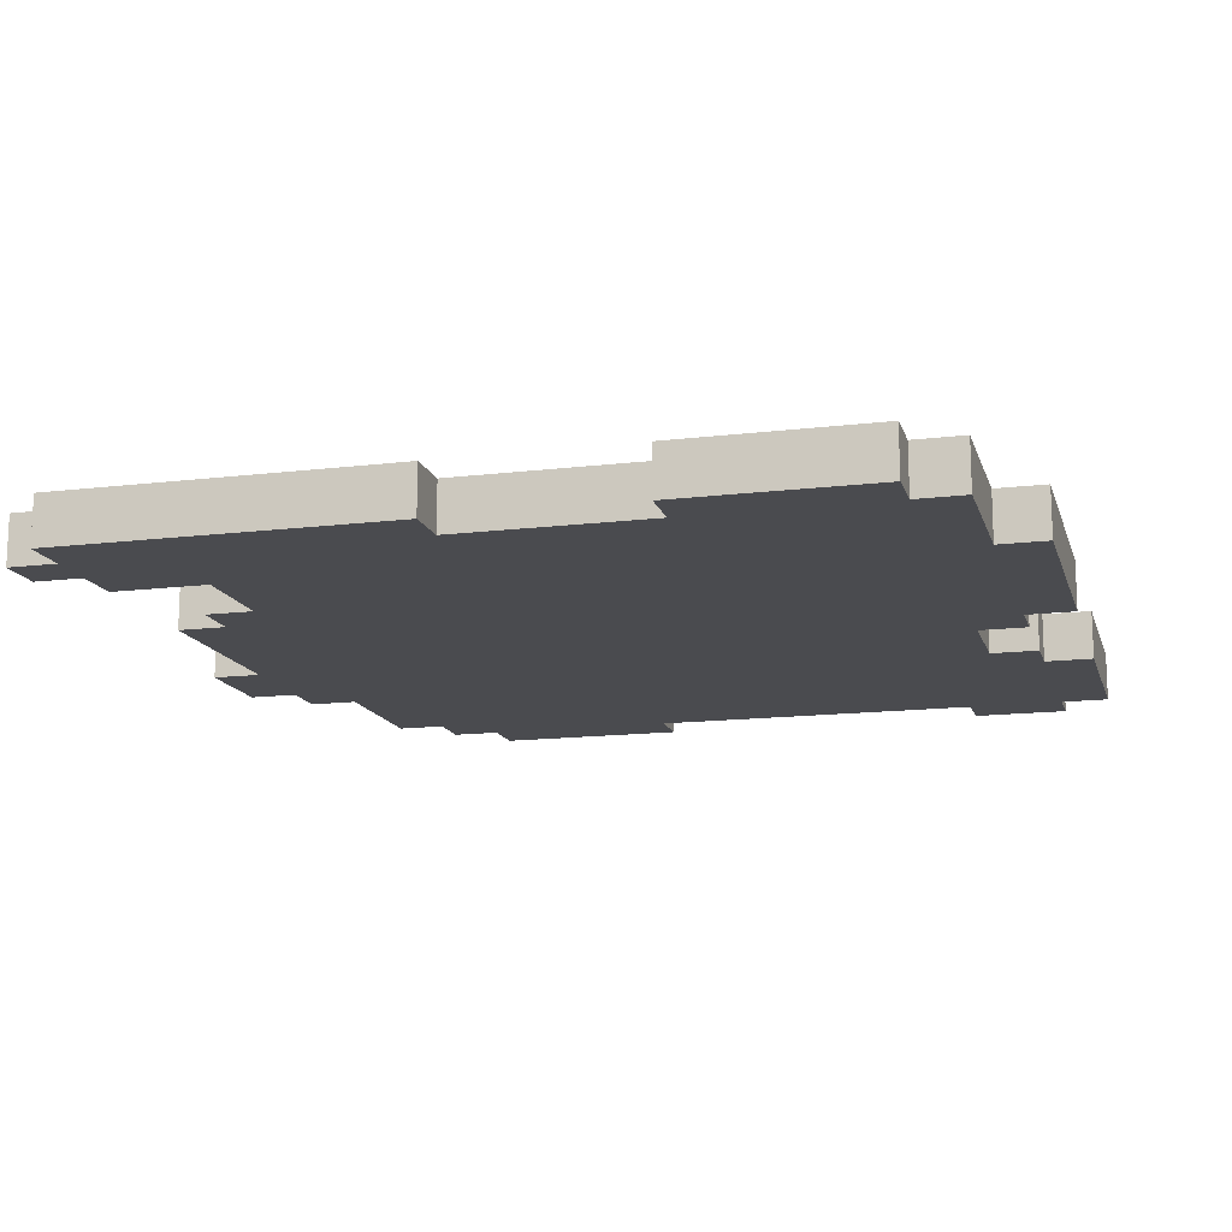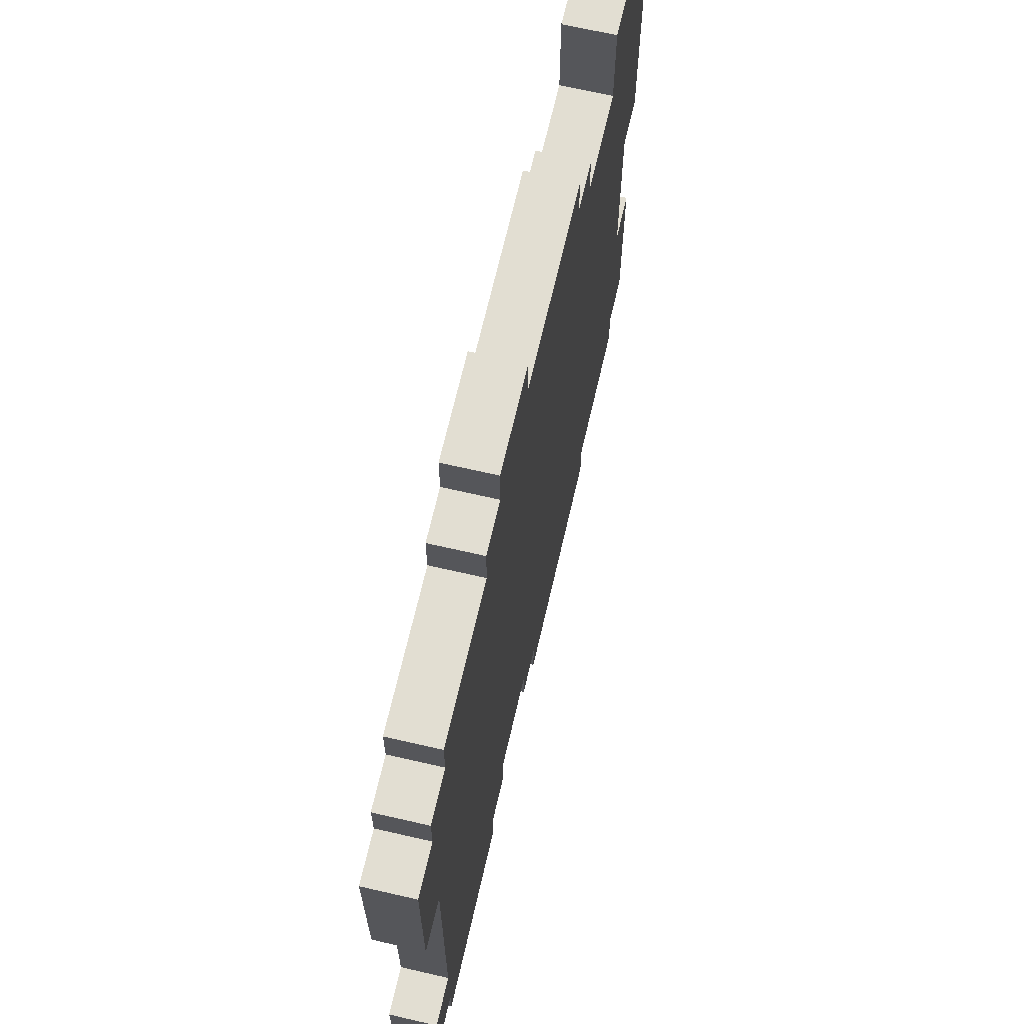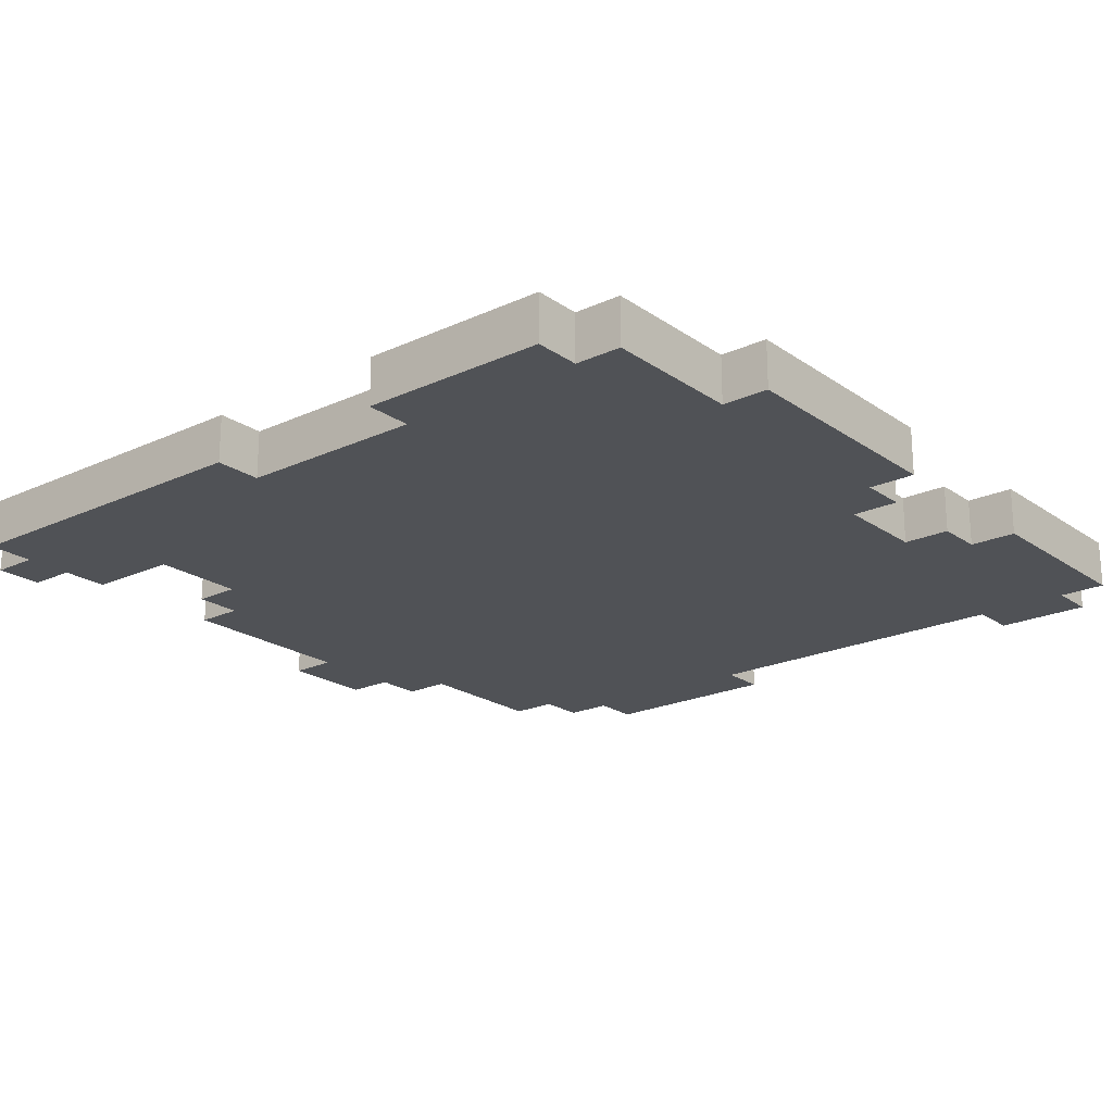
<metadata>
{"format":"obj","ext":"obj","renderer":"f3d","projection":"perspective","resolution":1024,"background":"white","views":[{"elev":-14.3,"azim":104.9,"up":"+Y"},{"elev":67.9,"azim":-77.0,"up":"+Z"},{"elev":-21.1,"azim":129.4,"up":"+Y"}]}
</metadata>
<code>
o
v -0.9 0 0.5
v -0.9 0 0.1
v -0.9 0 -0.6
v -0.9 0 -0.8
v -0.9 0.1 0.5
v -0.9 0.1 0.1
v -0.9 0.1 -0.6
v -0.9 0.1 -0.8
v -0.8 0 0.6
v -0.8 0 0.5
v -0.8 0 0.1
v -0.8 0 -0.6
v -0.8 0 -0.8
v -0.8 0 -0.9
v -0.8 0.1 0.6
v -0.8 0.1 0.5
v -0.8 0.1 0.1
v -0.8 0.1 -0.6
v -0.8 0.1 -0.8
v -0.8 0.1 -0.9
v -0.7 0 0.7
v -0.7 0 0.6
v -0.7 0.1 0.7
v -0.7 0.1 0.6
v -0.4 0 0.8
v -0.4 0 0.7
v -0.4 0.1 0.8
v -0.4 0.1 0.7
v -0.3 0 0.9
v -0.3 0 0.8
v -0.3 0.1 0.9
v -0.3 0.1 0.8
v -0.1 0 -0.7
v -0.1 0 -0.8
v -0.1 0.1 -0.7
v -0.1 0.1 -0.8
v 0 0 -0.8
v 0 0 -0.9
v 0 0.1 -0.8
v 0 0.1 -0.9
v 0.6 0 0.8
v 0.6 0 0.6
v 0.6 0.1 0.8
v 0.6 0.1 0.6
v 0.7 0 0.9
v 0.7 0 0.8
v 0.7 0.1 0.9
v 0.7 0.1 0.8
v -0.4 0 -0.8
v -0.4 0 -0.9
v -0.4 0.1 -0.8
v -0.4 0.1 -0.9
v -0.3 0 -0.7
v -0.3 0 -0.8
v -0.3 0.1 -0.7
v -0.3 0.1 -0.8
v -0.1 0 0.9
v -0.1 0 0.8
v -0.1 0.1 0.9
v -0.1 0.1 0.8
v 0.3 0 0.8
v 0.3 0 0.7
v 0.3 0.1 0.8
v 0.3 0.1 0.7
v 0.4 0 0.7
v 0.4 0 0.6
v 0.4 0.1 0.7
v 0.4 0.1 0.6
v 0.5 0 -0.8
v 0.5 0 -0.9
v 0.5 0.1 -0.8
v 0.5 0.1 -0.9
v 0.8 0 0.9
v 0.8 0 0.8
v 0.8 0 0.1
v 0.8 0 -0.3
v 0.8 0 -0.7
v 0.8 0 -0.8
v 0.8 0.1 0.9
v 0.8 0.1 0.8
v 0.8 0.1 0.1
v 0.8 0.1 -0.3
v 0.8 0.1 -0.7
v 0.8 0.1 -0.8
v 0.9 0 0.8
v 0.9 0 0.1
v 0.9 0 -0.3
v 0.9 0 -0.7
v 0.9 0.1 0.8
v 0.9 0.1 0.1
v 0.9 0.1 -0.3
v 0.9 0.1 -0.7
v -0.3 0 0.9
v -0.3 0.1 0.9
v -0.1 0 0.9
v -0.1 0.1 0.9
v 0.7 0 0.9
v 0.7 0.1 0.9
v 0.8 0 0.9
v 0.8 0.1 0.9
v -0.4 0 0.8
v -0.4 0.1 0.8
v -0.3 0 0.8
v -0.3 0.1 0.8
v -0.1 0 0.8
v -0.1 0.1 0.8
v 0.3 0 0.8
v 0.3 0.1 0.8
v 0.6 0 0.8
v 0.6 0.1 0.8
v 0.7 0 0.8
v 0.7 0.1 0.8
v 0.8 0 0.8
v 0.8 0.1 0.8
v 0.9 0 0.8
v 0.9 0.1 0.8
v -0.7 0 0.7
v -0.7 0.1 0.7
v -0.4 0 0.7
v -0.4 0.1 0.7
v 0.3 0 0.7
v 0.3 0.1 0.7
v 0.4 0 0.7
v 0.4 0.1 0.7
v -0.8 0 0.6
v -0.8 0.1 0.6
v -0.7 0 0.6
v -0.7 0.1 0.6
v 0.4 0 0.6
v 0.4 0.1 0.6
v 0.6 0 0.6
v 0.6 0.1 0.6
v -0.9 0 0.5
v -0.9 0.1 0.5
v -0.8 0 0.5
v -0.8 0.1 0.5
v 0.8 0 -0.3
v 0.8 0.1 -0.3
v 0.9 0 -0.3
v 0.9 0.1 -0.3
v -0.9 0 -0.6
v -0.9 0.1 -0.6
v -0.8 0 -0.6
v -0.8 0.1 -0.6
v -0.9 0 0.1
v -0.9 0.1 0.1
v -0.8 0 0.1
v -0.8 0.1 0.1
v 0.8 0 0.1
v 0.8 0.1 0.1
v 0.9 0 0.1
v 0.9 0.1 0.1
v -0.3 0 -0.7
v -0.3 0.1 -0.7
v -0.1 0 -0.7
v -0.1 0.1 -0.7
v 0.8 0 -0.7
v 0.8 0.1 -0.7
v 0.9 0 -0.7
v 0.9 0.1 -0.7
v -0.9 0 -0.8
v -0.9 0.1 -0.8
v -0.8 0 -0.8
v -0.8 0.1 -0.8
v -0.4 0 -0.8
v -0.4 0.1 -0.8
v -0.3 0 -0.8
v -0.3 0.1 -0.8
v -0.1 0 -0.8
v -0.1 0.1 -0.8
v 0 0 -0.8
v 0 0.1 -0.8
v 0.5 0 -0.8
v 0.5 0.1 -0.8
v 0.8 0 -0.8
v 0.8 0.1 -0.8
v -0.8 0 -0.9
v -0.8 0.1 -0.9
v -0.4 0 -0.9
v -0.4 0.1 -0.9
v 0 0 -0.9
v 0 0.1 -0.9
v 0.5 0 -0.9
v 0.5 0.1 -0.9
v -0.3 0 0.9
v -0.1 0 0.9
v 0.7 0 0.9
v 0.8 0 0.9
v -0.4 0 0.8
v -0.3 0 0.8
v -0.1 0 0.8
v 0.3 0 0.8
v 0.6 0 0.8
v 0.7 0 0.8
v 0.8 0 0.8
v 0.9 0 0.8
v -0.7 0 0.7
v -0.4 0 0.7
v -0.3 0 0.7
v -0.1 0 0.7
v 0.3 0 0.7
v 0.4 0 0.7
v -0.8 0 0.6
v -0.7 0 0.6
v -0.4 0 0.6
v -0.3 0 0.6
v -0.1 0 0.6
v 0.3 0 0.6
v 0.4 0 0.6
v 0.6 0 0.6
v 0.7 0 0.6
v -0.9 0 0.5
v -0.8 0 0.5
v -0.7 0 0.5
v -0.4 0 0.5
v -0.2 0 0.5
v 0.2 0 0.5
v 0.3 0 0.5
v 0.4 0 0.5
v 0.6 0 0.5
v 0.7 0 0.5
v -0.6 0 0.4
v -0.4 0 0.4
v -0.2 0 0.4
v 0.1 0 0.4
v 0.2 0 0.4
v 0.5 0 0.4
v -0.8 0 0.3
v -0.6 0 0.3
v -0.5 0 0.3
v -0.4 0 0.3
v 0 0 0.3
v 0.1 0 0.3
v 0.2 0 0.3
v 0.5 0 0.3
v 0.6 0 0.3
v -0.8 0 0.2
v -0.6 0 0.2
v -0.5 0 0.2
v -0.4 0 0.2
v 0.5 0 0.2
v 0.6 0 0.2
v -0.9 0 0.1
v -0.8 0 0.1
v -0.7 0 0.1
v -0.4 0 0.1
v 0 0 0.1
v 0.1 0 0.1
v 0.2 0 0.1
v 0.5 0 0.1
v 0.6 0 0.1
v 0.7 0 0.1
v 0.8 0 0.1
v 0.9 0 0.1
v -0.6 0 0
v -0.5 0 0
v 0 0 0
v 0.1 0 0
v 0.2 0 0
v 0.5 0 0
v 0.6 0 0
v -0.4 0 -0.1
v -0.2 0 -0.1
v 0 0 -0.1
v 0.1 0 -0.1
v 0.2 0 -0.1
v 0.5 0 -0.1
v -0.2 0 -0.2
v 0 0 -0.2
v 0.2 0 -0.2
v 0.5 0 -0.2
v 0 0 -0.3
v 0.1 0 -0.3
v 0.5 0 -0.3
v 0.6 0 -0.3
v 0.7 0 -0.3
v 0.8 0 -0.3
v 0.9 0 -0.3
v -0.6 0 -0.4
v -0.5 0 -0.4
v -0.4 0 -0.4
v 0.1 0 -0.4
v 0.2 0 -0.4
v 0.3 0 -0.4
v 0.5 0 -0.4
v 0.6 0 -0.4
v -0.3 0 -0.5
v -0.1 0 -0.5
v 0.4 0 -0.5
v 0.5 0 -0.5
v -0.9 0 -0.6
v -0.8 0 -0.6
v -0.7 0 -0.6
v -0.6 0 -0.6
v -0.4 0 -0.6
v -0.3 0 -0.6
v -0.1 0 -0.6
v 0 0 -0.6
v 0.2 0 -0.6
v 0.3 0 -0.6
v 0.4 0 -0.6
v 0.7 0 -0.6
v -0.7 0 -0.7
v -0.4 0 -0.7
v -0.3 0 -0.7
v -0.1 0 -0.7
v 0 0 -0.7
v 0.3 0 -0.7
v 0.4 0 -0.7
v 0.5 0 -0.7
v 0.8 0 -0.7
v 0.9 0 -0.7
v -0.9 0 -0.8
v -0.8 0 -0.8
v -0.4 0 -0.8
v -0.3 0 -0.8
v -0.1 0 -0.8
v 0 0 -0.8
v 0.5 0 -0.8
v 0.8 0 -0.8
v -0.8 0 -0.9
v -0.4 0 -0.9
v 0 0 -0.9
v 0.5 0 -0.9
v -0.3 0.1 0.9
v -0.1 0.1 0.9
v 0.7 0.1 0.9
v 0.8 0.1 0.9
v -0.4 0.1 0.8
v -0.3 0.1 0.8
v -0.1 0.1 0.8
v 0.3 0.1 0.8
v 0.6 0.1 0.8
v 0.7 0.1 0.8
v 0.8 0.1 0.8
v 0.9 0.1 0.8
v -0.7 0.1 0.7
v -0.4 0.1 0.7
v -0.3 0.1 0.7
v -0.1 0.1 0.7
v 0.3 0.1 0.7
v 0.4 0.1 0.7
v -0.8 0.1 0.6
v -0.7 0.1 0.6
v -0.4 0.1 0.6
v -0.3 0.1 0.6
v -0.1 0.1 0.6
v 0.3 0.1 0.6
v 0.4 0.1 0.6
v 0.6 0.1 0.6
v 0.7 0.1 0.6
v -0.9 0.1 0.5
v -0.8 0.1 0.5
v -0.7 0.1 0.5
v -0.4 0.1 0.5
v -0.2 0.1 0.5
v 0.2 0.1 0.5
v 0.3 0.1 0.5
v 0.4 0.1 0.5
v 0.6 0.1 0.5
v 0.7 0.1 0.5
v -0.6 0.1 0.4
v -0.4 0.1 0.4
v -0.2 0.1 0.4
v 0.1 0.1 0.4
v 0.2 0.1 0.4
v 0.5 0.1 0.4
v -0.8 0.1 0.3
v -0.6 0.1 0.3
v -0.5 0.1 0.3
v -0.4 0.1 0.3
v 0 0.1 0.3
v 0.1 0.1 0.3
v 0.2 0.1 0.3
v 0.5 0.1 0.3
v 0.6 0.1 0.3
v -0.8 0.1 0.2
v -0.6 0.1 0.2
v -0.5 0.1 0.2
v -0.4 0.1 0.2
v 0.5 0.1 0.2
v 0.6 0.1 0.2
v -0.9 0.1 0.1
v -0.8 0.1 0.1
v -0.7 0.1 0.1
v -0.4 0.1 0.1
v 0 0.1 0.1
v 0.1 0.1 0.1
v 0.2 0.1 0.1
v 0.5 0.1 0.1
v 0.6 0.1 0.1
v 0.7 0.1 0.1
v 0.8 0.1 0.1
v 0.9 0.1 0.1
v -0.6 0.1 0
v -0.5 0.1 0
v 0 0.1 0
v 0.1 0.1 0
v 0.2 0.1 0
v 0.5 0.1 0
v 0.6 0.1 0
v -0.4 0.1 -0.1
v -0.2 0.1 -0.1
v 0 0.1 -0.1
v 0.1 0.1 -0.1
v 0.2 0.1 -0.1
v 0.5 0.1 -0.1
v -0.2 0.1 -0.2
v 0 0.1 -0.2
v 0.2 0.1 -0.2
v 0.5 0.1 -0.2
v 0 0.1 -0.3
v 0.1 0.1 -0.3
v 0.5 0.1 -0.3
v 0.6 0.1 -0.3
v 0.7 0.1 -0.3
v 0.8 0.1 -0.3
v 0.9 0.1 -0.3
v -0.6 0.1 -0.4
v -0.5 0.1 -0.4
v -0.4 0.1 -0.4
v 0.1 0.1 -0.4
v 0.2 0.1 -0.4
v 0.3 0.1 -0.4
v 0.5 0.1 -0.4
v 0.6 0.1 -0.4
v -0.3 0.1 -0.5
v -0.1 0.1 -0.5
v 0.4 0.1 -0.5
v 0.5 0.1 -0.5
v -0.9 0.1 -0.6
v -0.8 0.1 -0.6
v -0.7 0.1 -0.6
v -0.6 0.1 -0.6
v -0.4 0.1 -0.6
v -0.3 0.1 -0.6
v -0.1 0.1 -0.6
v 0 0.1 -0.6
v 0.2 0.1 -0.6
v 0.3 0.1 -0.6
v 0.4 0.1 -0.6
v 0.7 0.1 -0.6
v -0.7 0.1 -0.7
v -0.4 0.1 -0.7
v -0.3 0.1 -0.7
v -0.1 0.1 -0.7
v 0 0.1 -0.7
v 0.3 0.1 -0.7
v 0.4 0.1 -0.7
v 0.5 0.1 -0.7
v 0.8 0.1 -0.7
v 0.9 0.1 -0.7
v -0.9 0.1 -0.8
v -0.8 0.1 -0.8
v -0.4 0.1 -0.8
v -0.3 0.1 -0.8
v -0.1 0.1 -0.8
v 0 0.1 -0.8
v 0.5 0.1 -0.8
v 0.8 0.1 -0.8
v -0.8 0.1 -0.9
v -0.4 0.1 -0.9
v 0 0.1 -0.9
v 0.5 0.1 -0.9
f 5 2 1
f 6 2 5
f 7 4 3
f 8 4 7
f 15 10 9
f 16 10 15
f 17 12 11
f 18 12 17
f 19 14 13
f 20 14 19
f 23 22 21
f 24 22 23
f 27 26 25
f 28 26 27
f 31 30 29
f 32 30 31
f 35 34 33
f 36 34 35
f 39 38 37
f 40 38 39
f 43 42 41
f 44 42 43
f 47 46 45
f 48 46 47
f 49 50 51
f 51 50 52
f 53 54 55
f 55 54 56
f 57 58 59
f 59 58 60
f 61 62 63
f 63 62 64
f 65 66 67
f 67 66 68
f 69 70 71
f 71 70 72
f 73 74 79
f 79 74 80
f 75 76 81
f 81 76 82
f 77 78 83
f 83 78 84
f 85 86 89
f 89 86 90
f 87 88 91
f 91 88 92
f 95 94 93
f 96 94 95
f 99 98 97
f 100 98 99
f 103 102 101
f 104 102 103
f 107 106 105
f 108 106 107
f 111 110 109
f 112 110 111
f 115 114 113
f 116 114 115
f 119 118 117
f 120 118 119
f 123 122 121
f 124 122 123
f 127 126 125
f 128 126 127
f 131 130 129
f 132 130 131
f 135 134 133
f 136 134 135
f 139 138 137
f 140 138 139
f 143 142 141
f 144 142 143
f 145 146 147
f 147 146 148
f 149 150 151
f 151 150 152
f 153 154 155
f 155 154 156
f 157 158 159
f 159 158 160
f 161 162 163
f 163 162 164
f 165 166 167
f 167 166 168
f 169 170 171
f 171 170 172
f 173 174 175
f 175 174 176
f 177 178 179
f 179 178 180
f 181 182 183
f 183 182 184
f 190 186 185
f 191 186 190
f 194 188 187
f 195 188 194
f 198 190 189
f 199 191 190
f 199 190 198
f 200 192 191
f 200 191 199
f 201 192 200
f 204 198 197
f 205 199 198
f 205 198 204
f 206 200 199
f 206 199 205
f 207 201 200
f 207 200 206
f 208 202 201
f 208 201 207
f 209 202 208
f 210 194 193
f 211 195 194
f 211 194 210
f 213 204 203
f 214 205 204
f 214 204 213
f 215 207 206
f 215 205 214
f 215 206 205
f 215 208 207
f 216 208 215
f 217 208 216
f 218 209 208
f 218 208 217
f 219 210 209
f 219 209 218
f 220 211 210
f 220 210 219
f 221 195 211
f 221 211 220
f 222 214 213
f 222 215 214
f 223 216 215
f 223 215 222
f 224 217 216
f 224 216 223
f 225 217 224
f 226 220 219
f 226 217 225
f 226 218 217
f 226 219 218
f 227 220 226
f 228 213 212
f 228 222 213
f 229 223 222
f 229 222 228
f 230 223 229
f 231 225 224
f 231 223 230
f 231 224 223
f 232 225 231
f 233 226 225
f 233 225 232
f 234 227 226
f 234 226 233
f 235 220 227
f 235 227 234
f 236 221 220
f 236 220 235
f 237 228 212
f 237 229 228
f 238 230 229
f 238 229 237
f 239 232 231
f 239 230 238
f 239 231 230
f 240 232 239
f 241 236 235
f 241 235 234
f 242 221 236
f 242 236 241
f 243 237 212
f 244 238 237
f 244 237 243
f 245 238 244
f 246 232 240
f 246 240 239
f 247 233 232
f 247 232 246
f 248 234 233
f 248 233 247
f 249 241 234
f 249 234 248
f 250 242 241
f 250 241 249
f 251 221 242
f 251 242 250
f 252 195 221
f 252 221 251
f 253 196 195
f 253 195 252
f 254 196 253
f 255 238 245
f 255 239 238
f 256 247 246
f 256 239 255
f 256 246 239
f 257 248 247
f 257 247 256
f 257 249 248
f 258 249 257
f 259 250 249
f 259 249 258
f 260 251 250
f 260 250 259
f 261 252 251
f 261 251 260
f 262 257 256
f 263 257 262
f 264 258 257
f 264 257 263
f 265 259 258
f 265 258 264
f 266 260 259
f 266 259 265
f 267 261 260
f 267 260 266
f 268 263 262
f 268 264 263
f 269 265 264
f 269 264 268
f 270 267 266
f 270 266 265
f 271 261 267
f 271 267 270
f 272 265 269
f 272 269 268
f 273 270 265
f 273 265 272
f 273 271 270
f 274 261 271
f 274 271 273
f 275 252 261
f 275 261 274
f 276 253 252
f 276 252 275
f 277 253 276
f 279 256 255
f 279 255 245
f 280 262 256
f 280 256 279
f 281 272 268
f 281 262 280
f 281 268 262
f 281 273 272
f 282 274 273
f 282 273 281
f 283 274 282
f 284 274 283
f 285 275 274
f 285 274 284
f 286 276 275
f 286 275 285
f 287 280 279
f 287 281 280
f 287 282 281
f 287 283 282
f 288 283 287
f 289 285 284
f 290 286 285
f 290 285 289
f 292 245 244
f 293 279 245
f 293 245 292
f 294 287 279
f 294 279 293
f 295 287 294
f 296 288 287
f 296 287 295
f 297 283 288
f 297 288 296
f 298 283 297
f 299 284 283
f 299 283 298
f 300 289 284
f 300 284 299
f 301 290 289
f 301 289 300
f 302 276 286
f 302 290 301
f 302 277 276
f 302 286 290
f 303 294 293
f 303 293 292
f 303 295 294
f 304 296 295
f 304 295 303
f 305 297 296
f 305 296 304
f 306 298 297
f 306 297 305
f 307 299 298
f 307 298 306
f 307 300 299
f 308 301 300
f 308 300 307
f 309 302 301
f 309 301 308
f 310 302 309
f 311 278 277
f 311 302 310
f 311 277 302
f 312 278 311
f 313 292 291
f 314 303 292
f 314 292 313
f 314 304 303
f 315 305 304
f 315 304 314
f 316 305 315
f 317 307 306
f 318 310 309
f 318 307 317
f 318 309 308
f 318 308 307
f 319 311 310
f 319 310 318
f 320 311 319
f 321 315 314
f 322 315 321
f 323 319 318
f 324 319 323
f 325 326 330
f 330 326 331
f 327 328 334
f 334 328 335
f 329 330 338
f 330 331 339
f 338 330 339
f 331 332 340
f 339 331 340
f 340 332 341
f 337 338 344
f 338 339 345
f 344 338 345
f 339 340 346
f 345 339 346
f 340 341 347
f 346 340 347
f 341 342 348
f 347 341 348
f 348 342 349
f 333 334 350
f 334 335 351
f 350 334 351
f 343 344 353
f 344 345 354
f 353 344 354
f 346 347 355
f 354 345 355
f 345 346 355
f 347 348 355
f 355 348 356
f 356 348 357
f 348 349 358
f 357 348 358
f 349 350 359
f 358 349 359
f 350 351 360
f 359 350 360
f 351 335 361
f 360 351 361
f 353 354 362
f 354 355 362
f 355 356 363
f 362 355 363
f 356 357 364
f 363 356 364
f 364 357 365
f 359 360 366
f 365 357 366
f 357 358 366
f 358 359 366
f 366 360 367
f 352 353 368
f 353 362 368
f 362 363 369
f 368 362 369
f 369 363 370
f 364 365 371
f 370 363 371
f 363 364 371
f 371 365 372
f 365 366 373
f 372 365 373
f 366 367 374
f 373 366 374
f 367 360 375
f 374 367 375
f 360 361 376
f 375 360 376
f 352 368 377
f 368 369 377
f 369 370 378
f 377 369 378
f 371 372 379
f 378 370 379
f 370 371 379
f 379 372 380
f 375 376 381
f 374 375 381
f 376 361 382
f 381 376 382
f 352 377 383
f 377 378 384
f 383 377 384
f 384 378 385
f 380 372 386
f 379 380 386
f 372 373 387
f 386 372 387
f 373 374 388
f 387 373 388
f 374 381 389
f 388 374 389
f 381 382 390
f 389 381 390
f 382 361 391
f 390 382 391
f 361 335 392
f 391 361 392
f 335 336 393
f 392 335 393
f 393 336 394
f 385 378 395
f 378 379 395
f 386 387 396
f 395 379 396
f 379 386 396
f 387 388 397
f 396 387 397
f 388 389 397
f 397 389 398
f 389 390 399
f 398 389 399
f 390 391 400
f 399 390 400
f 391 392 401
f 400 391 401
f 396 397 402
f 402 397 403
f 397 398 404
f 403 397 404
f 398 399 405
f 404 398 405
f 399 400 406
f 405 399 406
f 400 401 407
f 406 400 407
f 402 403 408
f 403 404 408
f 404 405 409
f 408 404 409
f 406 407 410
f 405 406 410
f 407 401 411
f 410 407 411
f 409 405 412
f 408 409 412
f 405 410 413
f 412 405 413
f 410 411 413
f 411 401 414
f 413 411 414
f 401 392 415
f 414 401 415
f 392 393 416
f 415 392 416
f 416 393 417
f 395 396 419
f 385 395 419
f 396 402 420
f 419 396 420
f 408 412 421
f 420 402 421
f 402 408 421
f 412 413 421
f 413 414 422
f 421 413 422
f 422 414 423
f 423 414 424
f 414 415 425
f 424 414 425
f 415 416 426
f 425 415 426
f 419 420 427
f 420 421 427
f 421 422 427
f 422 423 427
f 427 423 428
f 424 425 429
f 425 426 430
f 429 425 430
f 384 385 432
f 385 419 433
f 432 385 433
f 419 427 434
f 433 419 434
f 434 427 435
f 427 428 436
f 435 427 436
f 428 423 437
f 436 428 437
f 437 423 438
f 423 424 439
f 438 423 439
f 424 429 440
f 439 424 440
f 429 430 441
f 440 429 441
f 426 416 442
f 441 430 442
f 416 417 442
f 430 426 442
f 433 434 443
f 432 433 443
f 434 435 443
f 435 436 444
f 443 435 444
f 436 437 445
f 444 436 445
f 437 438 446
f 445 437 446
f 438 439 447
f 446 438 447
f 439 440 447
f 440 441 448
f 447 440 448
f 441 442 449
f 448 441 449
f 449 442 450
f 417 418 451
f 450 442 451
f 442 417 451
f 451 418 452
f 431 432 453
f 432 443 454
f 453 432 454
f 443 444 454
f 444 445 455
f 454 444 455
f 455 445 456
f 446 447 457
f 449 450 458
f 457 447 458
f 448 449 458
f 447 448 458
f 450 451 459
f 458 450 459
f 459 451 460
f 454 455 461
f 461 455 462
f 458 459 463
f 463 459 464

</code>
